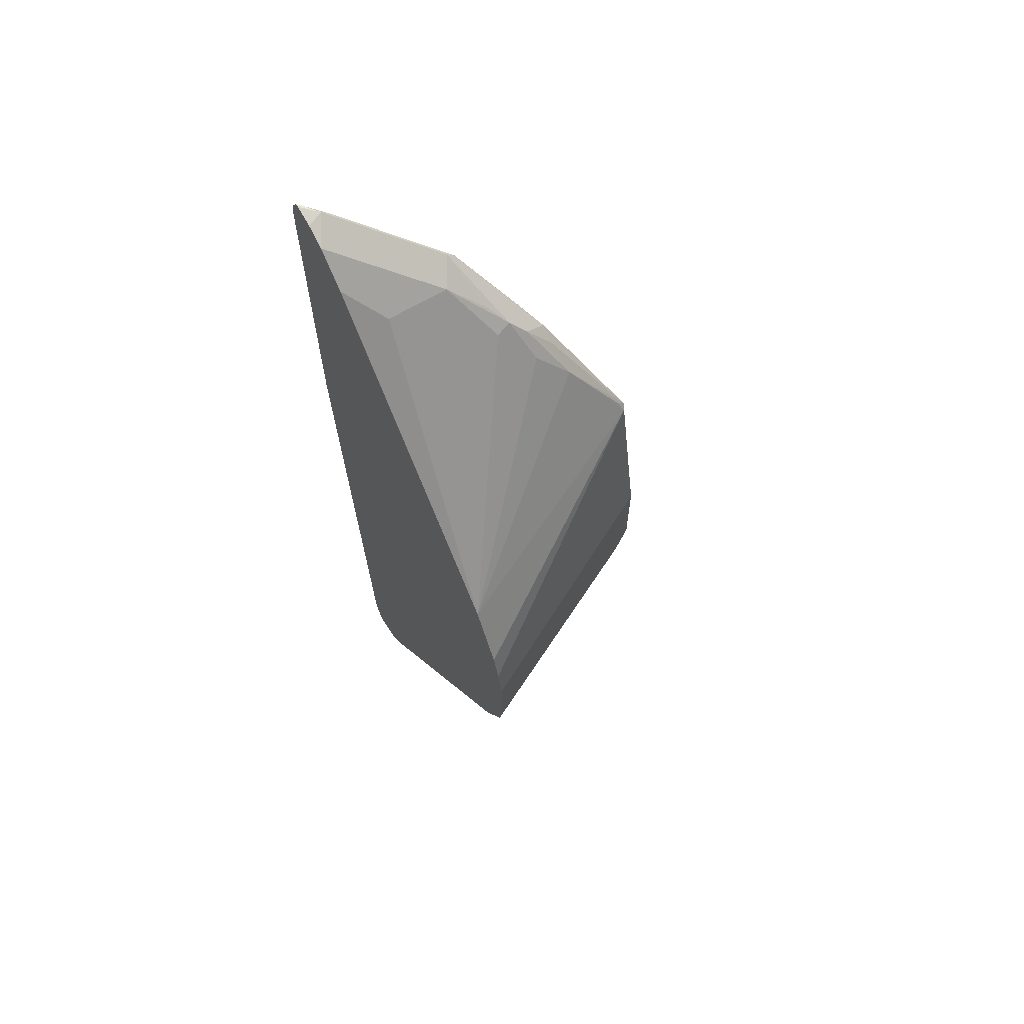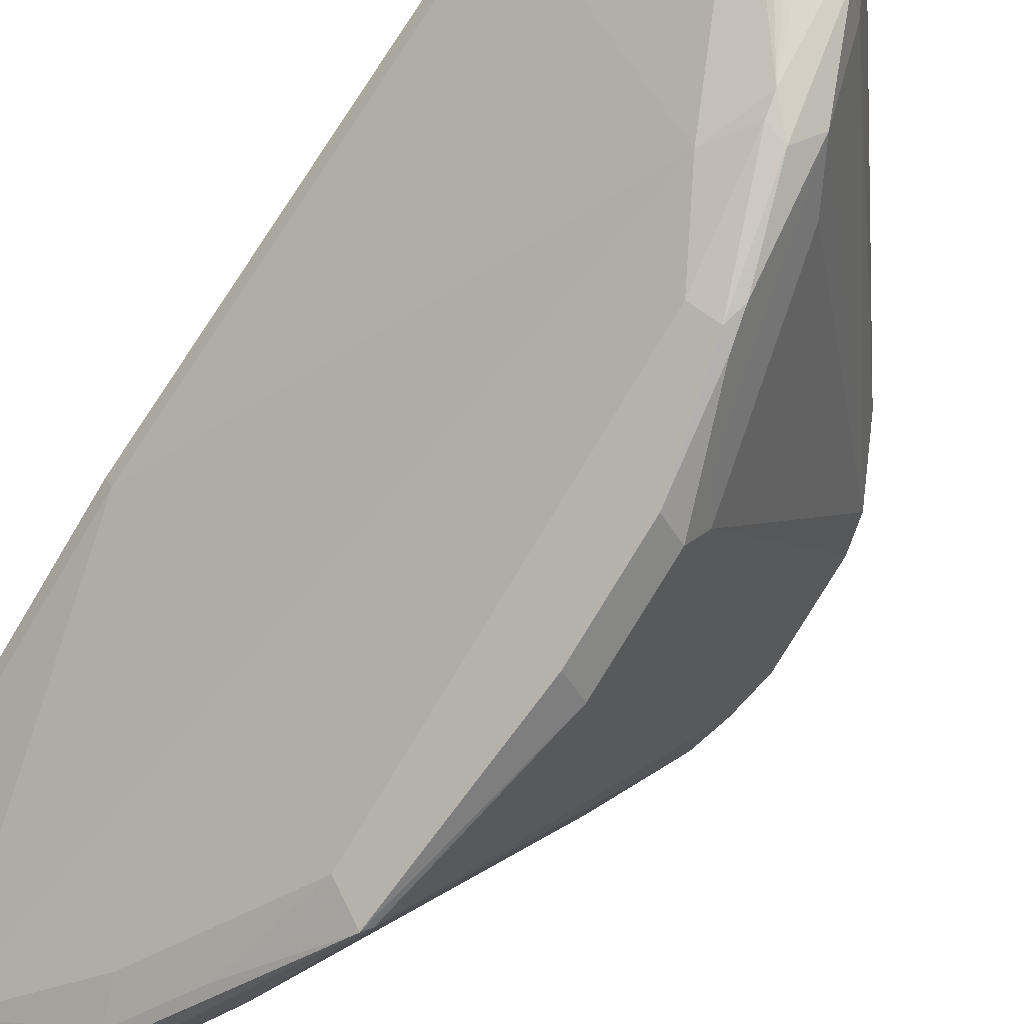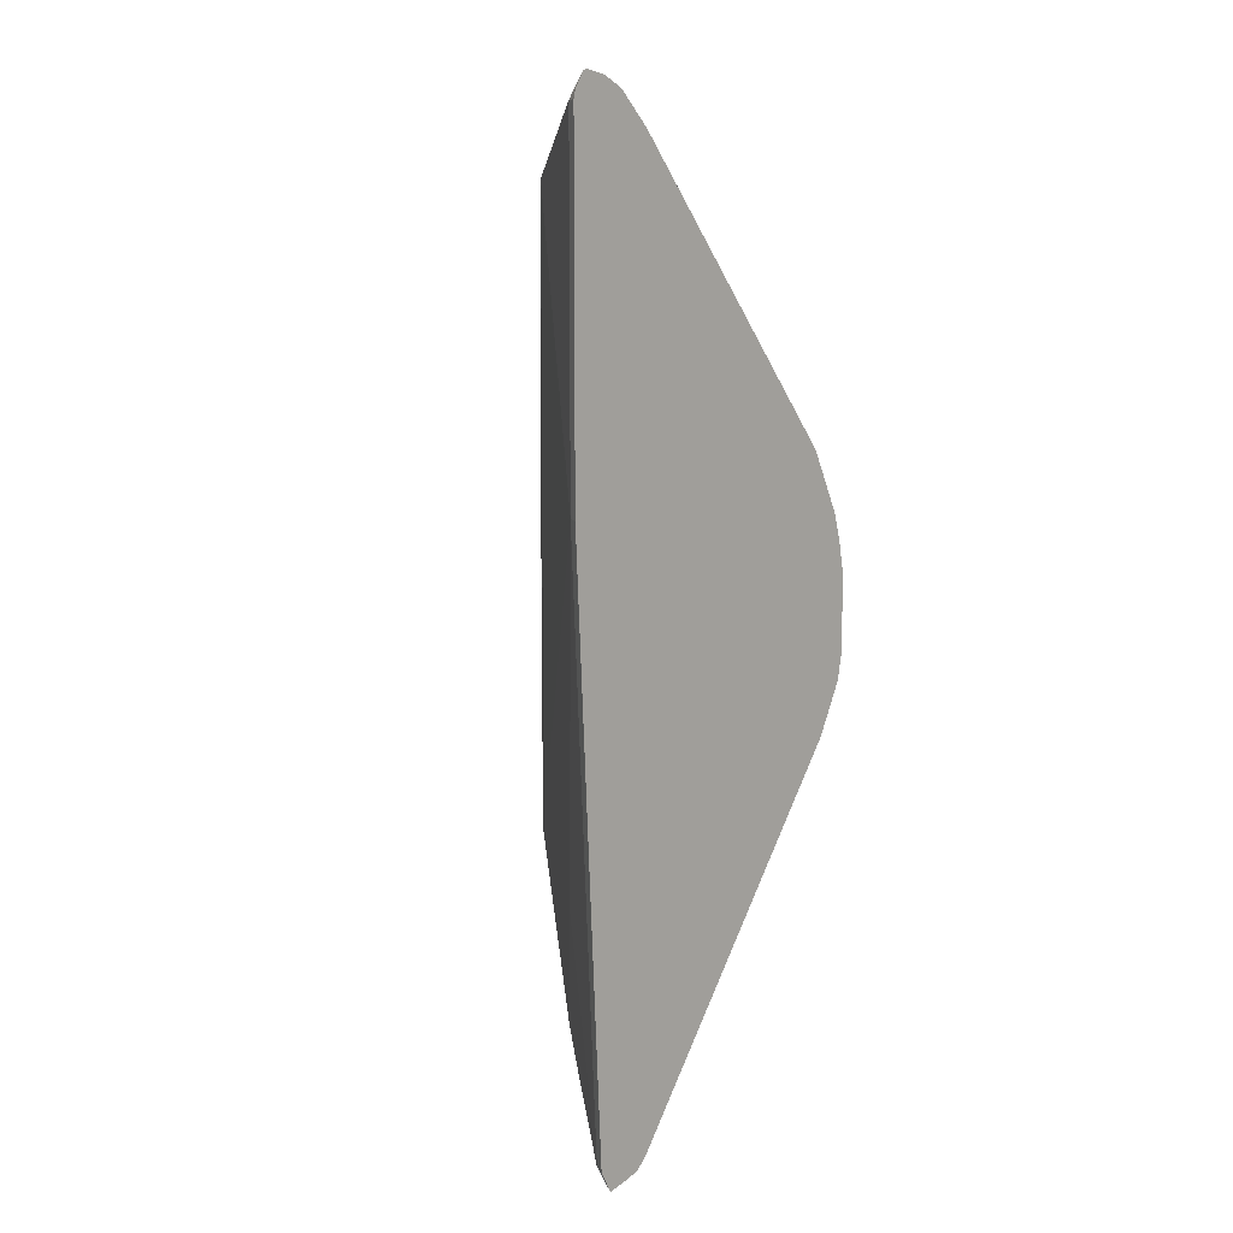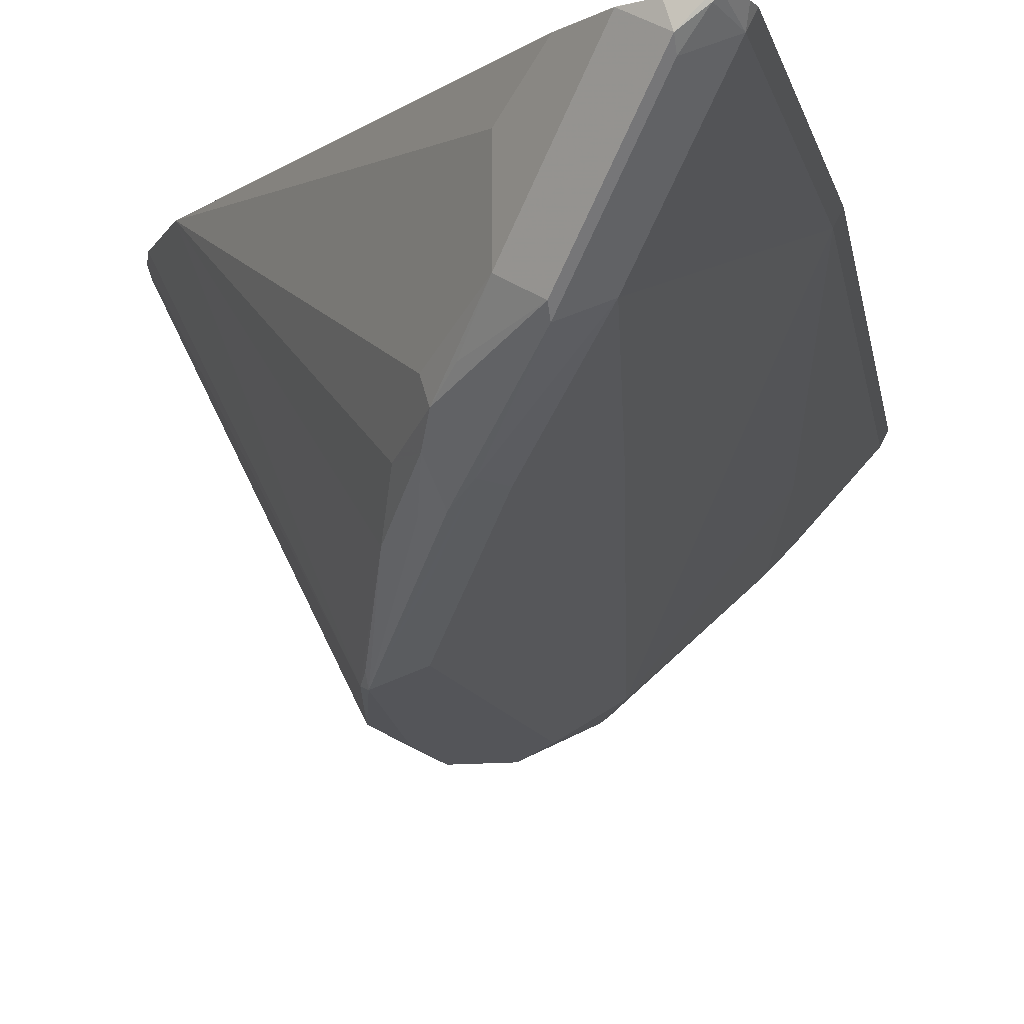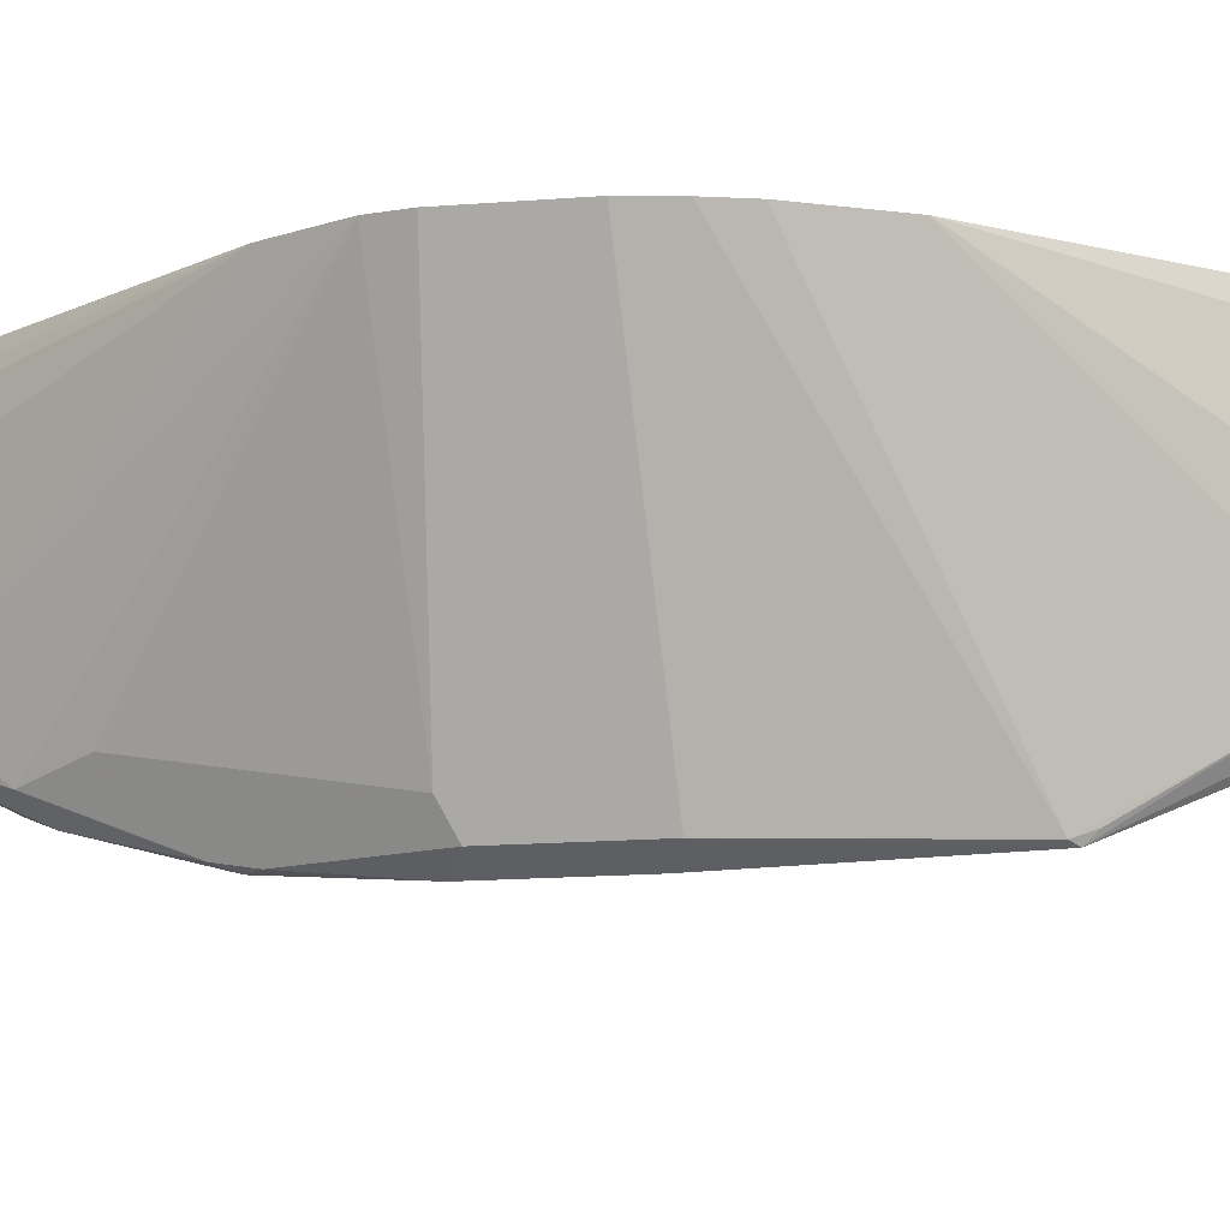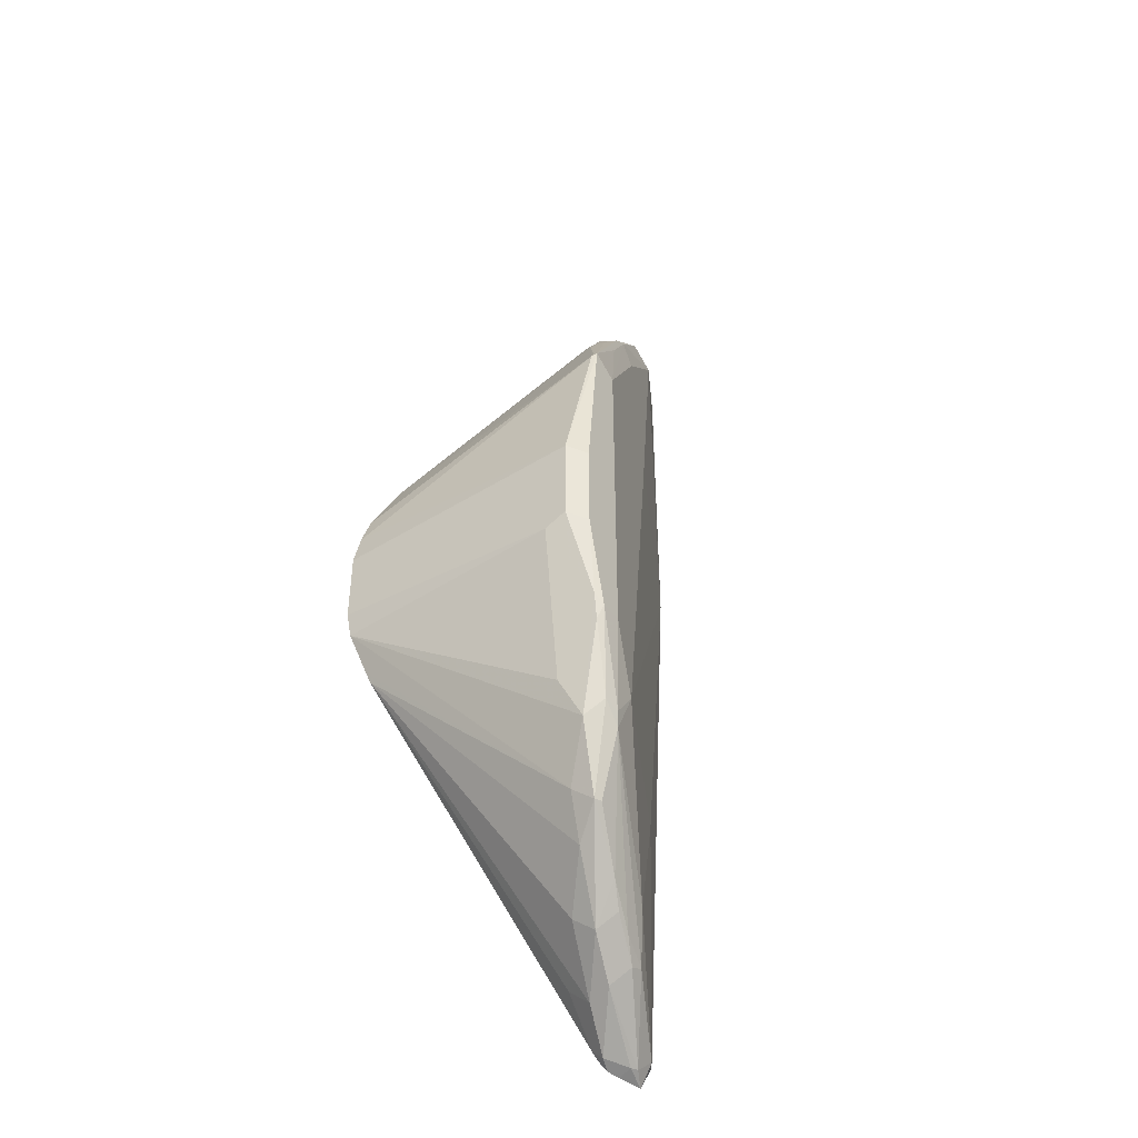
<metadata>
{"format":"obj","ext":"obj","renderer":"f3d","projection":"perspective","resolution":1024,"background":"white","views":[{"elev":65.7,"azim":-120.9,"up":"+Z"},{"elev":-76.4,"azim":149.2,"up":"+Y"},{"elev":11.0,"azim":132.5,"up":"+Z"},{"elev":-9.5,"azim":10.4,"up":"+Y"},{"elev":-14.6,"azim":-79.7,"up":"+Y"},{"elev":-44.4,"azim":-29.0,"up":"+Z"}]}
</metadata>
<code>
v -0.08972 -0.09785 0.2285
v -0.09091 -0.09785 0.2332
v -0.0925 -0.1034 0.2285
v -0.08972 -0.09785 0.04894
v -0.0958 -0.09785 0.2407
v -0.09793 -0.09997 0.2407
v -0.1061 -0.1102 0.2366
v -0.1251 -0.1523 0.1958
v -0.0925 -0.1034 0.04894
v -0.106 -0.09785 -0.2611
v -0.09793 -0.09785 0.2412
v -0.1061 -0.1061 0.2407
v -0.1387 -0.1591 0.204
v -0.1415 -0.1687 0.08158
v -0.1632 -0.1856 0.1632
v -0.1578 -0.185 0.1469
v -0.1578 -0.185 -0.0163
v -0.1741 -0.2013 -0.1305
v -0.1251 -0.136 -0.1469
v -0.1088 -0.1034 -0.2611
v -0.1121 -0.09785 -0.2733
v -0.1088 -0.09785 0.2393
v -0.1088 -0.09794 0.2393
v -0.1197 -0.09794 0.2339
v -0.1387 -0.1551 0.2081
v -0.1755 -0.1795 0.1652
v -0.1714 -0.1918 0.155
v -0.1795 -0.202 0.1305
v -0.1904 -0.2176 0.08158
v -0.204 -0.2244 0.08974
v -0.1904 -0.2176 -0.0979
v -0.185 -0.2067 -0.1469
v -0.1836 -0.204 -0.155
v -0.1415 -0.1523 -0.2121
v -0.1347 -0.1387 -0.2366
v -0.1183 -0.1061 -0.2693
v -0.1122 -0.09794 -0.2734
v -0.1122 -0.09785 -0.2734
v -0.1197 -0.09785 0.2339
v -0.136 -0.09794 0.2176
v -0.1523 -0.1469 0.2013
v -0.1632 -0.1632 0.1856
v -0.1714 -0.1714 0.1754
v -0.185 -0.1795 0.1523
v -0.1918 -0.1958 0.1326
v -0.1795 -0.1918 0.1489
v -0.2122 -0.2285 -2.668e-05
v -0.2067 -0.223 0.08702
v -0.223 -0.223 0.005414
v -0.204 -0.2203 0.09382
v -0.2122 -0.2285 -0.04894
v -0.2013 -0.223 -0.0979
v -0.1931 -0.2095 -0.1441
v -0.1836 -0.1877 -0.1877
v -0.1653 -0.1673 -0.2121
v -0.1489 -0.151 -0.2285
v -0.1415 -0.1415 -0.2394
v -0.1496 -0.1333 -0.2475
v -0.1224 -0.1061 -0.2693
v -0.1241 -0.09785 -0.2709
v -0.1359 -0.09785 0.2176
v -0.1523 -0.1143 0.2013
v -0.2613 -0.09785 0.06536
v -0.1741 -0.1632 0.1741
v -0.2776 -0.09785 0.03272
v -0.2822 -0.09785 0.01755
v -0.2857 -0.09785 7.407e-05
v -0.2285 -0.2122 -2.668e-05
v -0.223 -0.223 -0.0435
v -0.2067 -0.223 -0.09246
v -0.204 -0.2203 -0.1061
v -0.2013 -0.2013 -0.1523
v -0.1877 -0.1877 -0.1877
v -0.1659 -0.1496 -0.2312
v -0.1578 -0.1578 -0.223
v -0.136 -0.1034 -0.2666
v -0.1305 -0.09785 -0.2693
v -0.2857 -0.09785 -0.04083
v -0.2285 -0.2122 -0.04894
v -0.2176 -0.2176 -0.0707
v -0.2122 -0.1958 -0.1305
v -0.283 -0.09785 -0.05448
v -0.1958 -0.1795 -0.1795
v -0.185 -0.1687 -0.2013
v -0.1741 -0.1415 -0.223
v -0.1523 -0.1197 -0.2502
v -0.1578 -0.1088 -0.2394
v -0.1388 -0.09785 -0.261
v -0.1356 -0.09785 -0.265
v -0.2721 -0.09785 -0.07624
v -0.2695 -0.09785 -0.08148
f 41 62 63
f 41 63 64
f 41 64 43
f 41 43 42
f 43 64 63
f 43 63 44
f 44 63 45
f 45 63 48
f 48 66 49
f 47 49 69
f 47 69 51
f 48 63 65
f 48 65 66
f 49 66 67
f 49 67 68
f 49 68 79
f 40 63 62
f 49 79 69
f 45 48 50
f 40 61 63
f 33 53 54
f 38 59 60
f 30 49 47
f 30 46 45
f 30 45 50
f 30 50 48
f 31 51 52
f 31 52 32
f 32 53 33
f 32 52 53
f 51 69 70
f 33 54 55
f 33 55 56
f 33 56 35
f 33 35 34
f 35 56 57
f 35 57 36
f 36 58 59
f 36 59 38
f 36 38 37
f 36 57 58
f 39 61 40
f 51 70 52
f 58 74 86
f 52 71 53
f 72 80 79
f 72 79 81
f 73 84 74
f 73 83 84
f 74 85 86
f 74 84 85
f 76 86 87
f 76 87 88
f 72 83 73
f 85 91 86
f 76 89 77
f 78 82 79
f 79 82 81
f 82 90 83
f 83 90 91
f 83 91 84
f 84 91 85
f 30 48 49
f 76 88 89
f 72 82 83
f 72 81 82
f 70 72 71
f 53 72 73
f 53 73 54
f 53 71 72
f 54 73 55
f 55 73 74
f 55 74 75
f 55 75 56
f 56 75 57
f 57 75 74
f 57 74 58
f 58 76 59
f 58 86 76
f 59 76 60
f 60 76 77
f 67 78 79
f 67 79 68
f 69 79 80
f 69 80 70
f 70 80 72
f 52 70 71
f 29 51 31
f 1 77 89
f 29 30 47
f 1 5 2
f 2 5 3
f 3 5 6
f 3 6 7
f 3 7 13
f 3 13 8
f 3 8 9
f 4 9 20
f 1 11 5
f 4 20 10
f 6 11 12
f 6 12 7
f 7 12 25
f 7 25 13
f 8 14 9
f 8 13 15
f 8 15 16
f 8 16 29
f 5 11 6
f 1 22 11
f 1 39 22
f 1 61 39
f 86 91 87
f 1 2 3
f 1 3 9
f 1 9 4
f 1 4 10
f 1 10 21
f 1 21 38
f 1 38 60
f 1 60 77
f 1 89 88
f 1 88 91
f 1 91 90
f 1 90 82
f 1 82 78
f 1 78 67
f 1 67 66
f 1 66 65
f 1 65 63
f 1 63 61
f 8 29 31
f 29 47 51
f 8 31 17
f 8 18 14
f 20 35 36
f 20 36 37
f 20 37 21
f 21 37 38
f 22 39 24
f 22 24 23
f 24 39 40
f 24 40 62
f 20 34 35
f 24 62 41
f 25 42 43
f 25 43 26
f 26 43 44
f 26 44 45
f 26 45 46
f 26 46 27
f 27 46 30
f 28 30 29
f 25 41 42
f 19 34 20
f 18 34 19
f 18 33 34
f 9 14 18
f 9 18 19
f 9 19 20
f 10 20 21
f 11 22 12
f 12 22 23
f 12 23 24
f 12 24 41
f 12 41 25
f 13 25 26
f 13 26 27
f 13 27 15
f 15 28 29
f 15 29 16
f 15 27 30
f 15 30 28
f 17 31 18
f 18 31 32
f 18 32 33
f 8 17 18
f 87 91 88

</code>
